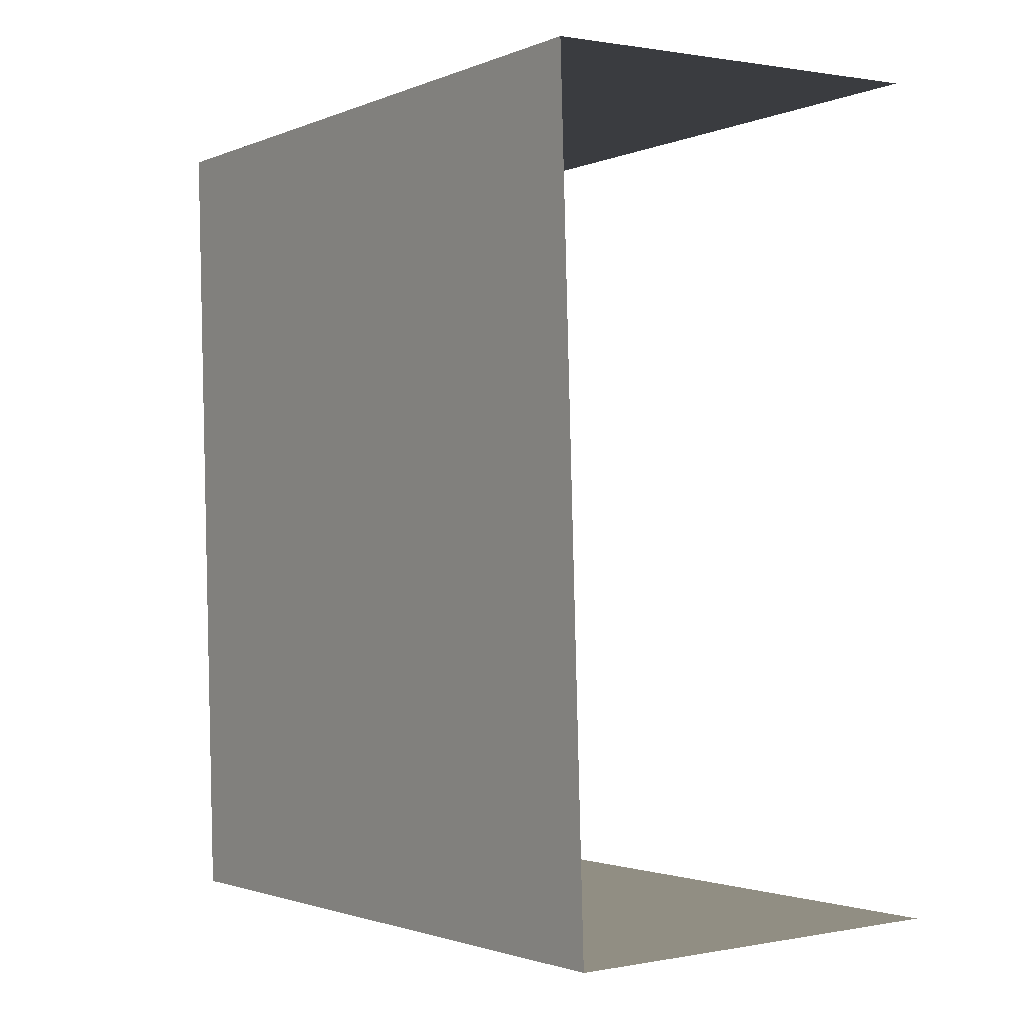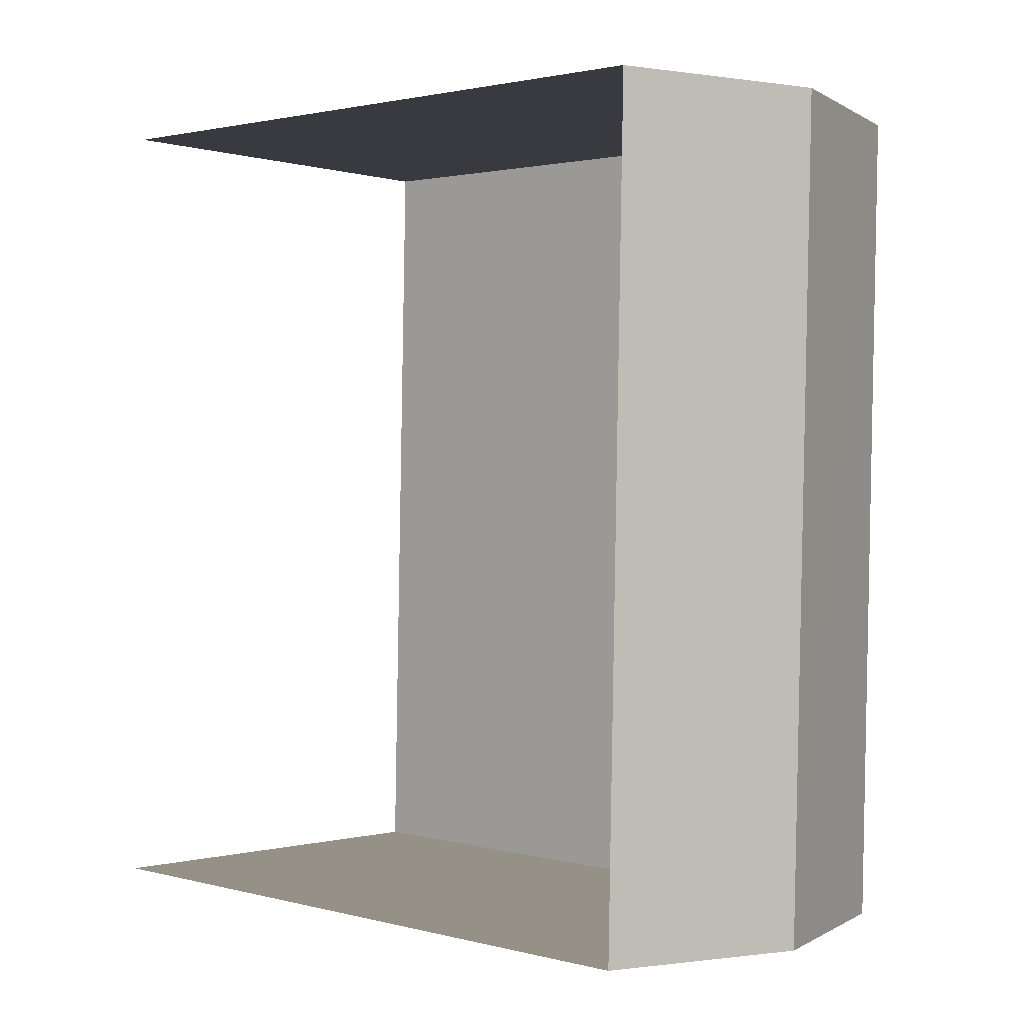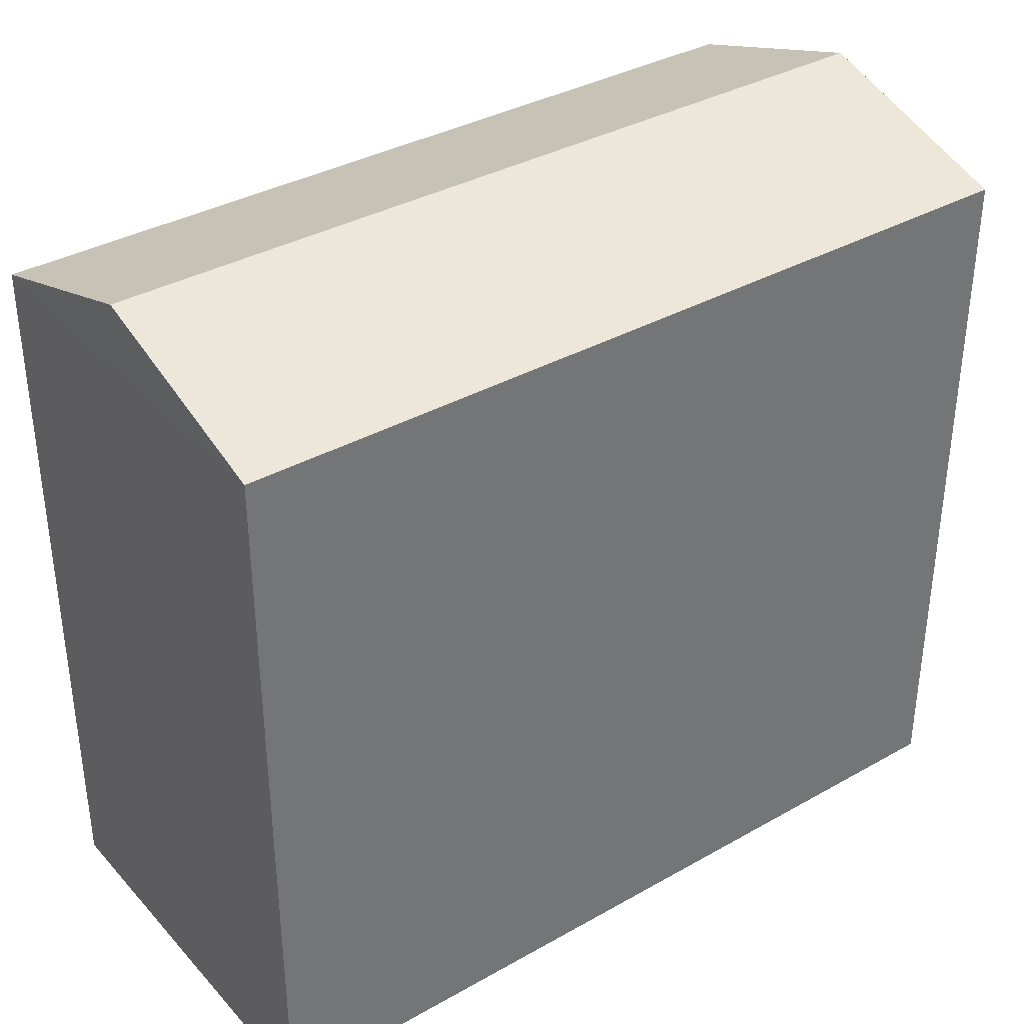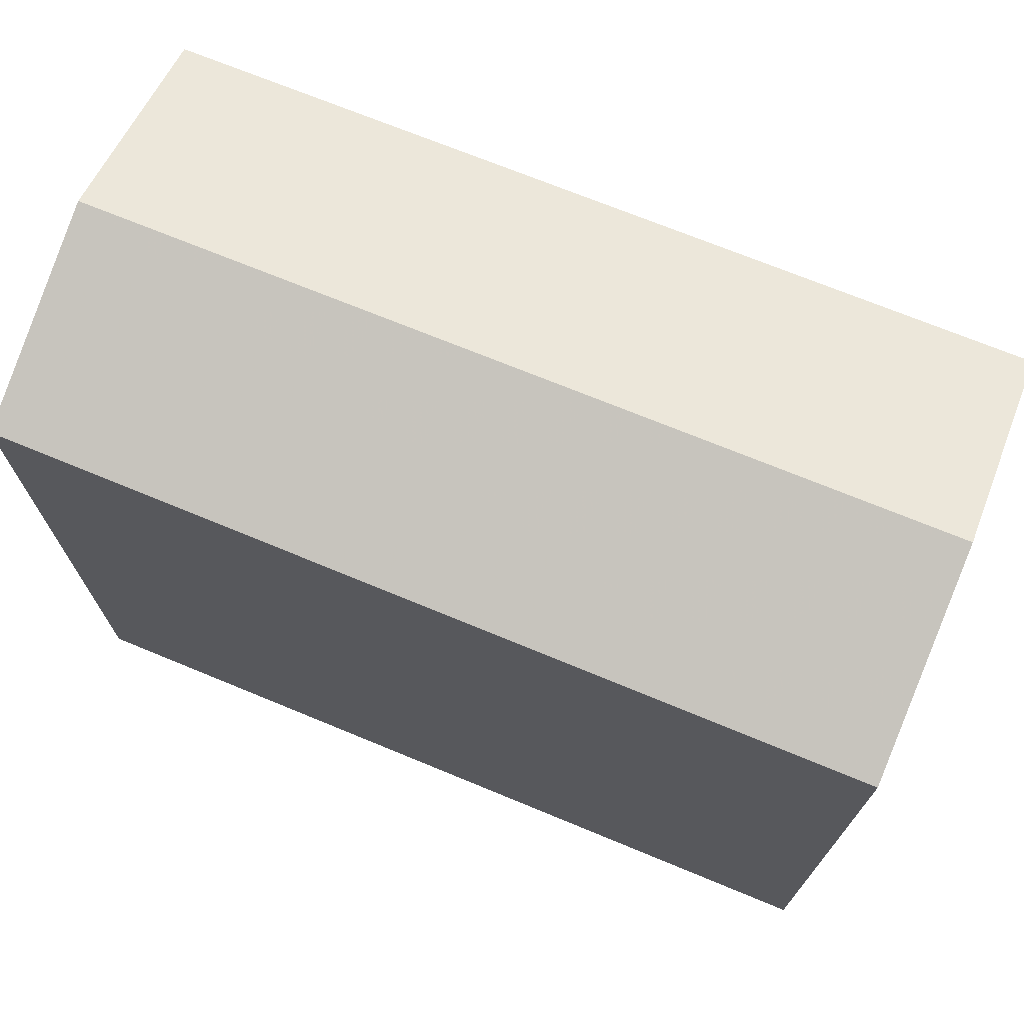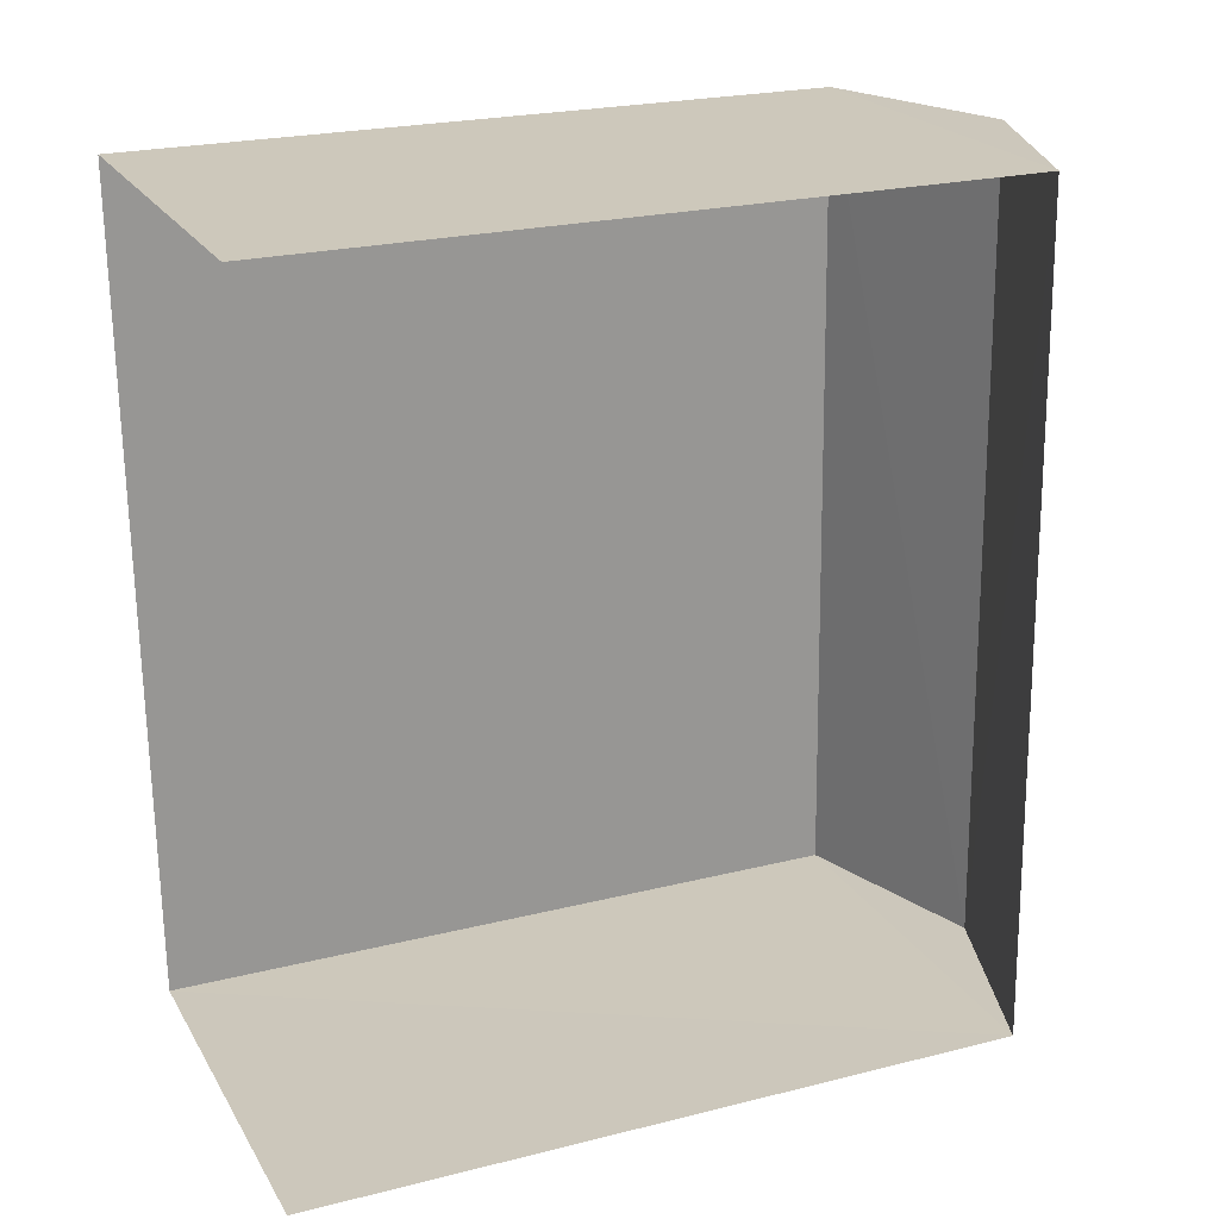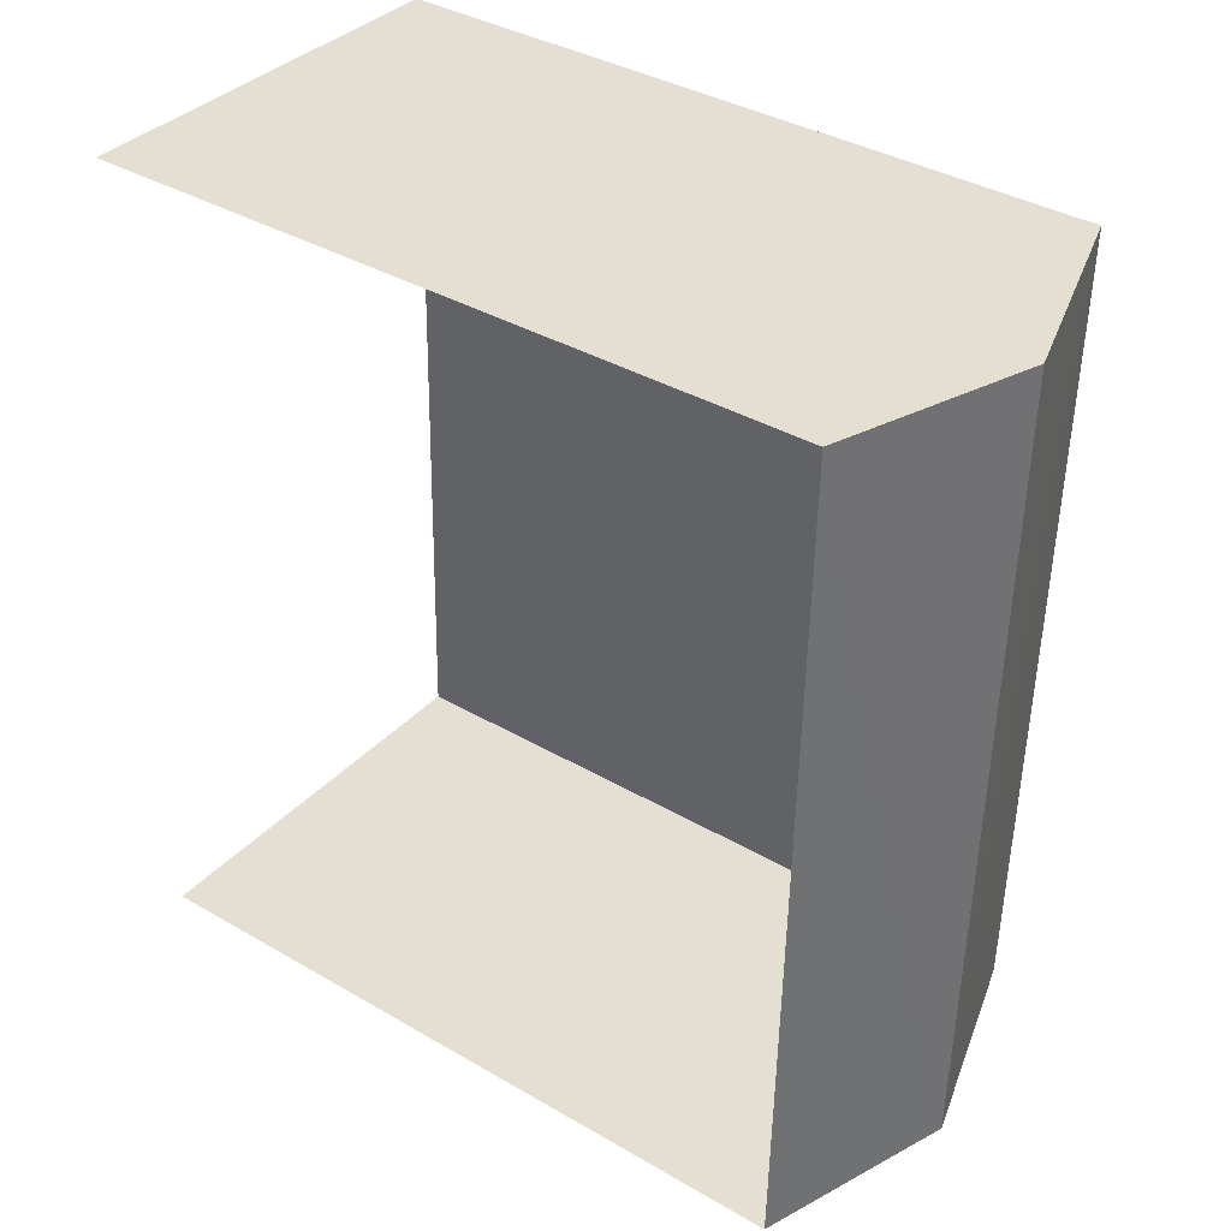
<metadata>
{"format":"obj","ext":"obj","renderer":"f3d","projection":"perspective","resolution":1024,"background":"white","views":[{"elev":-1.8,"azim":145.2,"up":"+Y"},{"elev":1.7,"azim":-46.8,"up":"+Y"},{"elev":36.0,"azim":51.9,"up":"+Z"},{"elev":72.1,"azim":110.7,"up":"+Z"},{"elev":23.4,"azim":-112.9,"up":"+Y"},{"elev":38.1,"azim":-53.6,"up":"+Y"}]}
</metadata>
<code>
v -3.734e+05 -1.051e+05 22.53
v -3.734e+05 -1.051e+05 22.53
v -3.734e+05 -1.051e+05 22.53
v -3.734e+05 -1.051e+05 22.53
v -3.734e+05 -1.051e+05 32.6
v -3.734e+05 -1.051e+05 31.76
v -3.734e+05 -1.051e+05 32.6
v -3.734e+05 -1.051e+05 31.76
v -3.734e+05 -1.051e+05 31.76
v -3.734e+05 -1.051e+05 31.76
f 1 2 3
f 1 4 2
f 10 4 1
f 10 9 4
f 5 6 7
f 5 8 6
f 9 10 5
f 7 9 5
f 6 2 9
f 6 9 7
f 2 4 9
f 8 3 2
f 6 8 2
f 1 3 10
f 10 8 5
f 10 3 8

</code>
